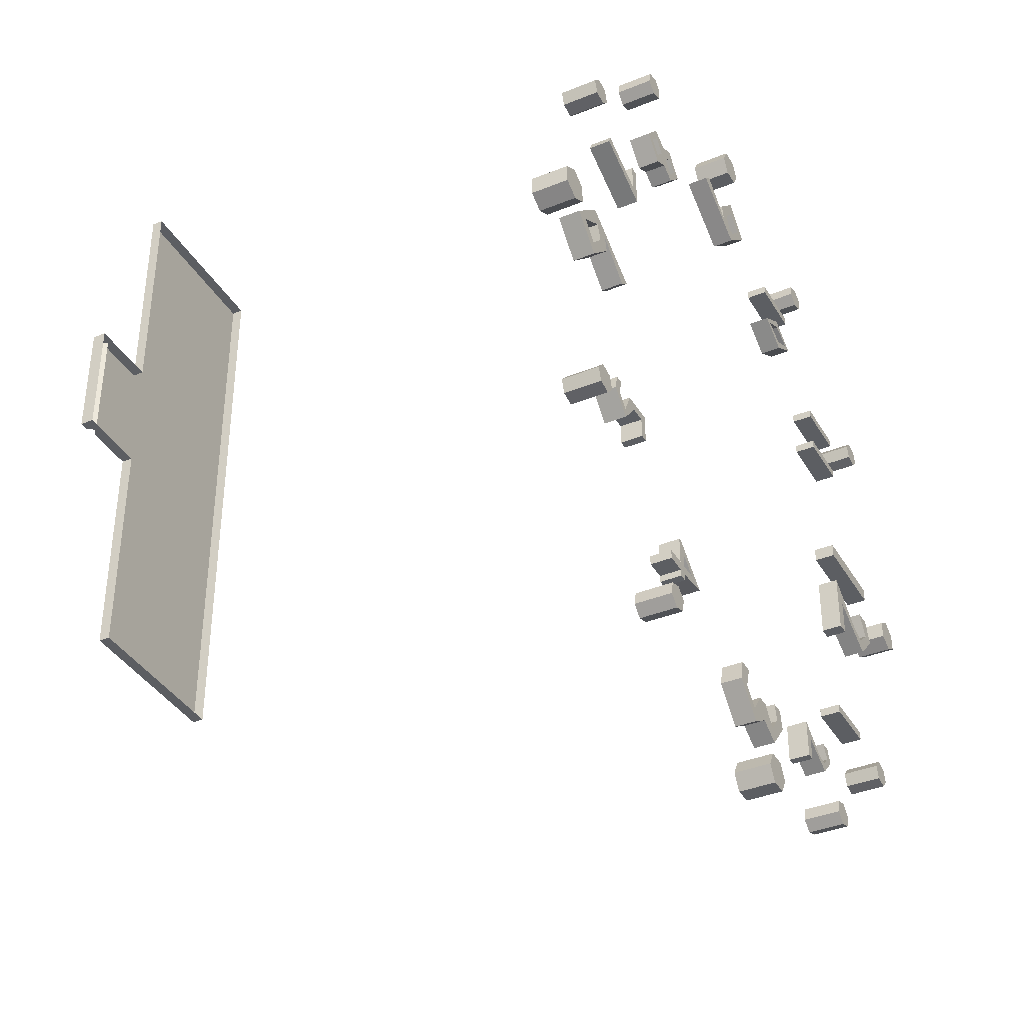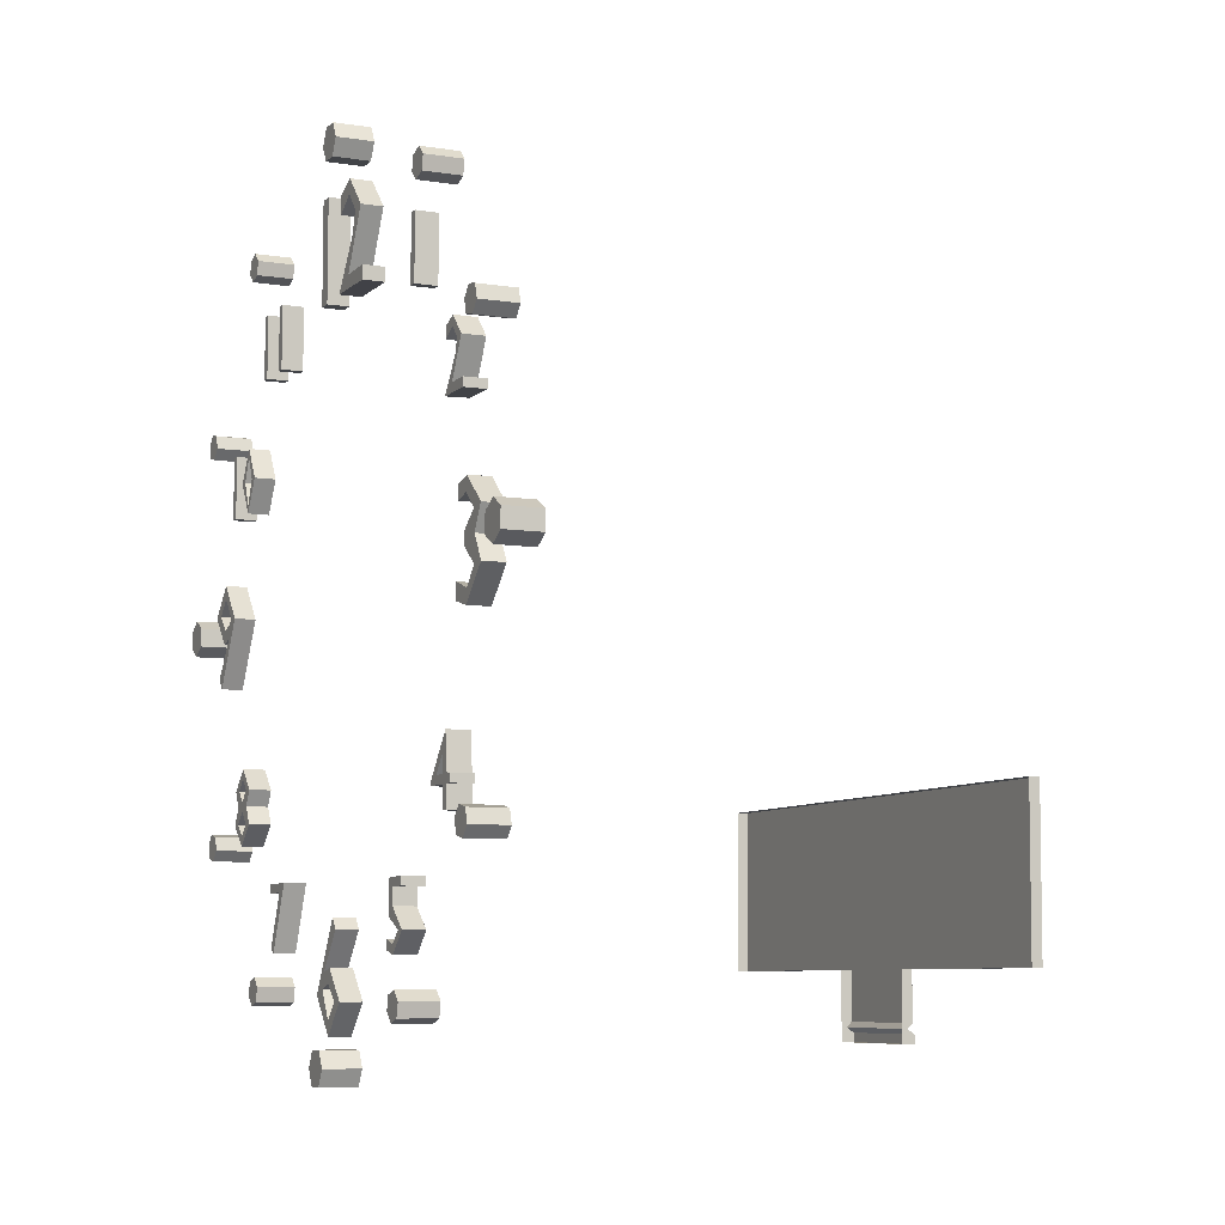
<metadata>
{"format":"obj","ext":"obj","renderer":"f3d","projection":"perspective","resolution":1024,"background":"white","views":[{"elev":-37.6,"azim":27.5,"up":"+Z"},{"elev":-7.7,"azim":155.9,"up":"+Y"}]}
</metadata>
<code>
o Clock_Plastic_Text.006
v 0.9802 1.162 0.8553
v 0.9802 1.477 0.8553
v 0.9802 1.162 0.8101
v 0.9802 1.477 1.086
v 0.9802 1.162 1.041
v 0.8738 1.477 0.8101
v 0.8738 1.477 1.086
v 0.8738 1.477 1.041
v 0.8738 1.162 1.086
v 0.9802 1.162 1.086
v 0.9802 1.477 1.041
v 0.8738 1.162 1.041
v 0.8738 1.162 0.8553
v 0.8738 1.477 0.8553
v 0.9802 1.477 0.8101
v 0.8738 1.162 0.8101
v 0.9802 1.329 -0.04194
v 0.9802 1.668 -0.2517
v 0.9802 1.762 -0.1656
v 0.9802 1.785 -0.05225
v 0.9802 1.833 -0.1707
v 0.9802 1.676 -0.3238
v 0.9802 1.393 -0.1678
v 0.9802 1.393 -0.3599
v 0.9802 1.826 0.2024
v 0.9802 1.324 0.1303
v 0.8738 1.762 -0.1656
v 0.8738 1.694 -0.05225
v 0.8738 1.833 -0.1707
v 0.8738 1.676 -0.3238
v 0.8738 1.393 -0.1678
v 0.8738 1.324 -0.3599
v 0.8738 1.826 0.2024
v 0.8738 1.324 0.2024
v 0.9802 1.324 0.2024
v 0.8738 1.826 0.1303
v 0.9802 1.826 0.1303
v 0.8738 1.324 0.1303
v 0.8738 1.329 -0.04194
v 0.8738 1.561 -0.2164
v 0.9802 1.561 -0.2164
v 0.8738 1.668 -0.2517
v 0.9802 1.694 -0.05225
v 0.8738 1.785 -0.05225
v 0.8738 1.393 -0.3599
v 0.9802 1.324 -0.3599
v 0.9802 -1.666 -0.03283
v 0.9802 -1.812 -0.1734
v 0.9802 -1.784 0.1364
v 0.9802 -1.447 -0.06447
v 0.9802 -1.502 -0.1079
v 0.9802 -1.761 0.06137
v 0.8738 -1.666 -0.03283
v 0.8738 -1.812 -0.1734
v 0.8738 -1.784 0.1364
v 0.8738 -1.447 -0.06447
v 0.8738 -1.502 -0.1079
v 0.8738 -1.812 -0.1013
v 0.8738 -1.734 -0.01811
v 0.8738 -1.761 0.06137
v 0.8738 -1.894 -0.02105
v 0.8738 -1.686 0.04592
v 0.9802 -1.686 0.04592
v 0.8738 -1.962 -0.02547
v 0.9802 -1.962 -0.02547
v 0.9802 -1.812 -0.1013
v 0.9802 -1.734 -0.01811
v 0.9802 -1.894 -0.02105
v 0.9802 0.2367 -1.652
v 0.9802 -0.1261 -1.808
v 0.9802 -0.2784 -1.65
v 0.9802 -0.1297 -1.736
v 0.9802 -0.04585 -1.629
v 0.9802 0.02039 -1.629
v 0.9802 0.2154 -1.556
v 0.8738 0.2367 -1.652
v 0.8738 -0.006843 -1.736
v 0.8738 -0.2497 -1.543
v 0.8738 -0.1717 -1.543
v 0.8738 -0.21 -1.655
v 0.8738 -0.1297 -1.736
v 0.8738 -0.04585 -1.629
v 0.8738 0.02039 -1.629
v 0.8738 0.1683 -1.641
v 0.8738 0.1058 -1.8
v 0.9802 0.1058 -1.8
v 0.9802 -0.006843 -1.736
v 0.8738 -0.1261 -1.808
v 0.8738 -0.2784 -1.65
v 0.9802 -0.2497 -1.543
v 0.9802 -0.1717 -1.543
v 0.9802 -0.21 -1.655
v 0.8738 0.09324 -1.728
v 0.9802 0.09324 -1.728
v 0.9802 0.1683 -1.641
v 0.8738 0.147 -1.556
v 0.9802 0.147 -1.556
v 0.8738 0.2154 -1.556
v 0.9802 -0.03702 1.613
v 0.9802 -0.05836 1.691
v 0.9802 0.08809 1.833
v 0.9802 0.2367 1.68
v 0.9802 0.0535 1.52
v 0.9802 0.03731 1.598
v 0.9802 0.07779 1.594
v 0.9802 0.08883 1.761
v 0.9802 0.01008 1.675
v 0.8738 0.0535 1.52
v 0.8738 -0.2784 1.722
v 0.8738 -0.2254 1.766
v 0.8738 0.03731 1.598
v 0.8738 0.07779 1.594
v 0.8738 0.1683 1.678
v 0.8738 0.08883 1.761
v 0.8738 0.01008 1.675
v 0.8738 -0.03702 1.613
v 0.8738 -0.05836 1.691
v 0.8738 0.08809 1.833
v 0.8738 0.2367 1.68
v 0.9802 -0.2784 1.722
v 0.9802 -0.2254 1.766
v 0.9802 0.1683 1.678
v 0.9802 0.7089 1.425
v 0.9802 0.5904 1.323
v 0.9802 0.8274 1.323
v 0.9802 0.5516 1.576
v 0.9802 0.8661 1.576
v 0.9802 0.8661 1.531
v 0.9802 0.5516 1.531
v 0.8738 0.7089 1.425
v 0.8738 0.8702 1.323
v 0.8738 0.5475 1.323
v 0.8738 0.7089 1.38
v 0.8738 0.5904 1.323
v 0.8738 0.7089 1.267
v 0.8738 0.5516 1.576
v 0.8738 0.8661 1.576
v 0.8738 0.5516 1.531
v 0.8738 0.8661 1.531
v 0.9802 0.8702 1.323
v 0.8738 0.7089 1.222
v 0.9802 0.7089 1.222
v 0.9802 0.5475 1.323
v 0.9802 0.7089 1.38
v 0.9802 0.7089 1.267
v 0.8738 0.8274 1.323
v 0.9802 1.464 -1.027
v 0.9802 1.15 -1.027
v 0.8738 1.15 -0.9815
v 0.8738 1.464 -0.9815
v 0.8738 1.15 -1.027
v 0.9802 1.15 -0.9815
v 0.9802 1.464 -0.9815
v 0.8738 1.464 -1.027
v 0.9802 0.5969 -1.4
v 0.9802 0.7449 -1.51
v 0.9802 0.8122 -1.532
v 0.9802 0.8855 -1.407
v 0.9802 0.9155 -1.481
v 0.9802 0.8173 -1.577
v 0.9802 0.6398 -1.479
v 0.9802 0.6398 -1.6
v 0.9802 0.5969 -1.6
v 0.8738 0.6001 -1.4
v 0.8738 0.8712 -1.478
v 0.8738 0.8288 -1.407
v 0.8738 0.8855 -1.407
v 0.8738 0.9155 -1.481
v 0.8738 0.8173 -1.577
v 0.8738 0.6398 -1.479
v 0.8738 0.6398 -1.6
v 0.8738 0.7449 -1.51
v 0.8738 0.8122 -1.532
v 0.9802 0.8712 -1.478
v 0.9802 0.8288 -1.407
v 0.8738 0.5969 -1.6
v 0.9802 -0.9182 -1.489
v 0.9802 -0.9587 -1.489
v 0.9802 -0.9587 -1.455
v 0.9802 -1.062 -1.41
v 0.9802 -0.9587 -1.41
v 0.9802 -0.9587 -1.277
v 0.9802 -0.938 -1.277
v 0.9802 -0.7434 -1.436
v 0.9802 -0.9182 -1.455
v 0.9802 -0.9182 -1.41
v 0.9802 -0.8287 -1.409
v 0.8738 -0.9587 -1.489
v 0.8738 -1.062 -1.41
v 0.8738 -0.7434 -1.436
v 0.8738 -0.9182 -1.455
v 0.8738 -0.9182 -1.41
v 0.8738 -0.9182 -1.337
v 0.8738 -0.9182 -1.489
v 0.8738 -0.9587 -1.455
v 0.8738 -1.062 -1.455
v 0.9802 -1.062 -1.455
v 0.8738 -0.9587 -1.41
v 0.8738 -0.9587 -1.277
v 0.8738 -0.938 -1.277
v 0.8738 -0.8287 -1.409
v 0.9802 -0.9182 -1.337
v 0.9802 -1.341 -0.8377
v 0.9802 -1.42 -0.8377
v 0.9802 -1.619 -0.8492
v 0.9802 -1.6 -0.7732
v 0.9802 -1.553 -0.7732
v 0.9802 -1.576 -0.8419
v 0.9802 -1.52 -0.9069
v 0.9802 -1.464 -0.7967
v 0.9802 -1.301 -0.7967
v 0.9802 -1.341 -0.9364
v 0.8738 -1.576 -0.8419
v 0.8738 -1.52 -0.9069
v 0.8738 -1.464 -0.7967
v 0.8738 -1.301 -0.7967
v 0.8738 -1.301 -0.9364
v 0.8738 -1.341 -0.8377
v 0.8738 -1.42 -0.8377
v 0.8738 -1.519 -0.9521
v 0.9802 -1.519 -0.9521
v 0.8738 -1.619 -0.8492
v 0.8738 -1.6 -0.7732
v 0.8738 -1.553 -0.7732
v 0.9802 -1.301 -0.9364
v 0.8738 -1.341 -0.9364
v 0.9802 -1.576 0.8277
v 0.9802 -1.318 0.7125
v 0.9802 -1.318 0.8485
v 0.9802 -1.275 0.8485
v 0.8738 -1.576 0.8277
v 0.8738 -1.318 0.8485
v 0.8738 -1.275 0.8485
v 0.8738 -1.318 0.7125
v 0.8738 -1.275 0.6452
v 0.9802 -1.275 0.6452
v 0.8738 -1.594 0.7876
v 0.9802 -1.594 0.7876
v 0.9814 -0.8097 1.436
v 0.9814 -0.8643 1.326
v 0.9814 -0.8097 1.269
v 0.9814 -0.7546 1.325
v 0.9814 -0.9718 1.392
v 0.9814 -1.03 1.328
v 0.9814 -0.9718 1.264
v 0.9814 -0.914 1.327
v 0.8725 -0.8884 1.393
v 0.8725 -0.8097 1.436
v 0.8725 -0.8108 1.217
v 0.8725 -1.079 1.327
v 0.8725 -0.8086 1.384
v 0.8725 -0.8643 1.326
v 0.8725 -0.8097 1.269
v 0.8725 -0.7546 1.325
v 0.8725 -0.9718 1.392
v 0.8725 -1.03 1.328
v 0.8725 -0.9756 1.445
v 0.9814 -0.9756 1.445
v 0.9814 -0.8884 1.393
v 0.8725 -0.7048 1.324
v 0.9814 -0.7048 1.324
v 0.9814 -0.8108 1.217
v 0.8725 -0.8884 1.262
v 0.9814 -0.8884 1.262
v 0.8725 -0.9761 1.211
v 0.9814 -0.9761 1.211
v 0.9814 -1.079 1.327
v 0.9814 -0.8086 1.384
v 0.8725 -0.9718 1.264
v 0.8725 -0.914 1.327
v 0.8419 2.041 -0.09888
v 1.025 2.041 -0.09888
v 0.8419 1.962 -0.05308
v 1.025 1.962 -0.05308
v 0.8419 1.962 0.03852
v 1.025 1.962 0.03852
v 0.8419 2.041 0.08432
v 1.025 2.041 0.08432
v 0.8419 2.12 0.03852
v 1.025 2.12 0.03852
v 0.8419 2.12 -0.05308
v 1.025 2.12 -0.05308
v 0.8419 -0.09888 -2.041
v 1.025 -0.09888 -2.041
v 0.8419 -0.05308 -1.962
v 1.025 -0.05308 -1.962
v 0.8419 0.03852 -1.962
v 1.025 0.03852 -1.962
v 0.8419 0.08432 -2.041
v 1.025 0.08432 -2.041
v 0.8419 0.03852 -2.12
v 1.025 0.03852 -2.12
v 0.8419 -0.05308 -2.12
v 1.025 -0.05308 -2.12
v 0.8419 -2.099 0.09888
v 1.025 -2.099 0.09888
v 0.8419 -2.02 0.05308
v 1.025 -2.02 0.05308
v 0.8419 -2.02 -0.03852
v 1.025 -2.02 -0.03852
v 0.8419 -2.099 -0.08432
v 1.025 -2.099 -0.08432
v 0.8419 -2.178 -0.03852
v 1.025 -2.178 -0.03852
v 0.8419 -2.178 0.05308
v 1.025 -2.178 0.05308
v 0.8419 0.09888 2.041
v 1.025 0.09888 2.041
v 0.8419 0.05308 1.962
v 1.025 0.05308 1.962
v 0.8419 -0.03852 1.962
v 1.025 -0.03852 1.962
v 0.8419 -0.08432 2.041
v 1.025 -0.08432 2.041
v 0.8419 -0.03852 2.12
v 1.025 -0.03852 2.12
v 0.8419 0.05308 2.12
v 1.025 0.05308 2.12
v 0.8419 1.574 -1.225
v 1.025 1.574 -1.225
v 0.8419 1.554 -1.158
v 1.025 1.554 -1.158
v 0.8419 1.601 -1.107
v 1.025 1.601 -1.107
v 0.8419 1.669 -1.123
v 1.025 1.669 -1.123
v 0.8419 1.689 -1.19
v 1.025 1.689 -1.19
v 0.8419 1.642 -1.241
v 1.025 1.642 -1.241
v 0.8419 0.8381 -1.813
v 1.025 0.8381 -1.813
v 0.8419 0.8537 -1.745
v 1.025 0.8537 -1.745
v 0.8419 0.9202 -1.725
v 1.025 0.9202 -1.725
v 0.8419 0.9712 -1.772
v 1.025 0.9712 -1.772
v 0.8419 0.9556 -1.84
v 1.025 0.9556 -1.84
v 0.8419 0.8891 -1.86
v 1.025 0.8891 -1.86
v 0.8419 -1.173 -1.679
v 1.025 -1.173 -1.679
v 0.8419 -1.106 -1.659
v 1.025 -1.106 -1.659
v 0.8419 -1.055 -1.706
v 1.025 -1.055 -1.706
v 0.8419 -1.071 -1.774
v 1.025 -1.071 -1.774
v 0.8419 -1.137 -1.794
v 1.025 -1.137 -1.794
v 0.8419 -1.188 -1.747
v 1.025 -1.188 -1.747
v 0.8419 -1.848 -0.908
v 1.025 -1.848 -0.908
v 0.8419 -1.78 -0.9236
v 1.025 -1.78 -0.9236
v 0.8419 -1.76 -0.9901
v 1.025 -1.76 -0.9901
v 0.8419 -1.807 -1.041
v 1.025 -1.807 -1.041
v 0.8419 -1.875 -1.026
v 1.025 -1.875 -1.026
v 0.8419 -1.895 -0.959
v 1.025 -1.895 -0.959
v 0.8419 -1.723 1.007
v 1.025 -1.723 1.007
v 0.8419 -1.702 0.94
v 1.025 -1.702 0.94
v 0.8419 -1.75 0.889
v 1.025 -1.75 0.889
v 0.8419 -1.817 0.9046
v 1.025 -1.817 0.9046
v 0.8419 -1.838 0.9711
v 1.025 -1.838 0.9711
v 0.8419 -1.791 1.022
v 1.025 -1.791 1.022
v 0.8419 -1.004 1.699
v 1.025 -1.004 1.699
v 0.8419 -1.02 1.632
v 1.025 -1.02 1.632
v 0.8419 -1.086 1.611
v 1.025 -1.086 1.611
v 0.8419 -1.137 1.658
v 1.025 -1.137 1.658
v 0.8419 -1.122 1.726
v 1.025 -1.122 1.726
v 0.8419 -1.055 1.747
v 1.025 -1.055 1.747
v 0.8419 1.007 1.749
v 1.025 1.007 1.749
v 0.8419 0.94 1.728
v 1.025 0.94 1.728
v 0.8419 0.889 1.776
v 1.025 0.889 1.776
v 0.8419 0.9046 1.844
v 1.025 0.9046 1.844
v 0.8419 0.9711 1.864
v 1.025 0.9711 1.864
v 0.8419 1.022 1.817
v 1.025 1.022 1.817
v 0.8419 1.752 1.074
v 1.025 1.752 1.074
v 0.8419 1.684 1.09
v 1.025 1.684 1.09
v 0.8419 1.664 1.156
v 1.025 1.664 1.156
v 0.8419 1.711 1.207
v 1.025 1.711 1.207
v 0.8419 1.779 1.192
v 1.025 1.779 1.192
v 0.8419 1.799 1.125
v 1.025 1.799 1.125
v -1.778 -1.667 1.397
v -1.783 -0.8441 1.397
v -1.783 -0.8441 -1.407
v -1.783 -0.9441 -1.307
v -1.779 -1.567 -1.307
v -1.779 -1.567 1.297
v -1.783 -0.9441 1.297
v -1.779 -1.617 -1.357
v -1.779 -1.617 1.347
v -1.783 -0.8941 1.347
v -1.783 -0.8941 -1.357
v -1.724 -1.667 1.397
v -1.729 -0.8438 1.397
v -1.729 -0.8438 -1.407
v -1.724 -1.667 -1.407
v -1.778 -1.667 -1.407
v -1.724 -1.667 -0.2965
v -1.778 -1.667 -0.2965
v -1.778 -1.667 0.2868
v -1.777 -1.915 -0.2965
v -1.777 -1.915 0.2868
v -1.788 -2.012 0.2868
v -1.788 -2.012 -0.2965
v -1.722 -2.012 -0.2965
v -1.722 -2.012 0.2868
v -1.724 -1.667 0.2868
v -1.722 -1.942 -0.2965
v -1.749 -1.942 -0.2965
v -1.722 -1.966 -0.2965
v -1.788 -1.967 -0.2965
v -1.722 -1.942 0.2868
v -1.722 -1.966 0.2868
v -1.749 -1.942 0.2868
v -1.788 -1.967 0.2868
f 1 15 2
f 1 3 15
f 13 14 6
f 13 6 16
f 1 2 14 13
f 2 15 6 14
f 15 3 16 6
f 3 1 13 16
f 10 11 4
f 10 5 11
f 9 7 8
f 9 8 12
f 10 4 7 9
f 4 11 8 7
f 11 5 12 8
f 5 10 9 12
f 20 19 21
f 19 22 21
f 43 19 20
f 18 22 19
f 18 23 22
f 41 23 18
f 17 23 41
f 17 24 23
f 17 46 24
f 44 29 27
f 27 29 30
f 28 44 27
f 42 27 30
f 42 30 31
f 40 42 31
f 39 40 31
f 39 31 45
f 39 45 32
f 17 41 40 39
f 41 18 42 40
f 18 19 27 42
f 19 43 28 27
f 43 20 44 28
f 20 21 29 44
f 21 22 30 29
f 22 23 31 30
f 23 24 45 31
f 24 46 32 45
f 46 17 39 32
f 35 37 25
f 35 26 37
f 34 33 36
f 34 36 38
f 35 25 33 34
f 25 37 36 33
f 37 26 38 36
f 26 35 34 38
f 49 51 50
f 49 63 51
f 63 48 47
f 49 67 63
f 67 48 63
f 49 52 67
f 66 48 67
f 49 68 52
f 65 68 49
f 68 48 66
f 68 65 48
f 55 56 57
f 55 57 62
f 62 53 54
f 55 62 59
f 59 62 54
f 55 59 60
f 58 59 54
f 55 60 61
f 64 55 61
f 61 58 54
f 61 54 64
f 63 47 53 62
f 47 48 54 53
f 48 65 64 54
f 65 49 55 64
f 49 50 56 55
f 50 51 57 56
f 51 63 62 57
f 66 67 59 58
f 67 52 60 59
f 52 68 61 60
f 68 66 58 61
f 75 86 69
f 97 95 75
f 95 86 75
f 94 86 95
f 94 87 86
f 74 87 94
f 73 87 74
f 73 70 87
f 72 70 73
f 72 71 70
f 92 71 72
f 90 92 91
f 90 71 92
f 98 76 85
f 96 98 84
f 84 98 85
f 93 84 85
f 93 85 77
f 83 93 77
f 82 83 77
f 82 77 88
f 81 82 88
f 81 88 89
f 80 81 89
f 78 79 80
f 78 80 89
f 69 86 85 76
f 86 87 77 85
f 87 70 88 77
f 70 71 89 88
f 71 90 78 89
f 90 91 79 78
f 91 92 80 79
f 92 72 81 80
f 72 73 82 81
f 73 74 83 82
f 74 94 93 83
f 94 95 84 93
f 95 97 96 84
f 97 75 98 96
f 75 69 76 98
f 101 122 102
f 122 103 102
f 101 106 122
f 105 103 122
f 101 107 106
f 100 107 101
f 104 103 105
f 104 99 103
f 99 120 103
f 107 99 104
f 100 99 107
f 121 120 99
f 118 119 113
f 113 119 108
f 118 113 114
f 112 113 108
f 118 114 115
f 117 118 115
f 111 112 108
f 111 108 116
f 116 108 109
f 115 111 116
f 117 115 116
f 110 116 109
f 99 100 117 116
f 100 101 118 117
f 101 102 119 118
f 102 103 108 119
f 103 120 109 108
f 120 121 110 109
f 121 99 116 110
f 104 105 112 111
f 105 122 113 112
f 122 106 114 113
f 106 107 115 114
f 107 104 111 115
f 123 125 140
f 125 142 140
f 123 144 125
f 145 142 125
f 143 144 123
f 143 124 144
f 124 142 145
f 124 143 142
f 130 131 146
f 146 131 141
f 130 146 133
f 135 146 141
f 132 130 133
f 132 133 134
f 134 135 141
f 134 141 132
f 123 140 131 130
f 140 142 141 131
f 142 143 132 141
f 143 123 130 132
f 144 124 134 133
f 124 145 135 134
f 145 125 146 135
f 125 144 133 146
f 126 128 127
f 126 129 128
f 136 137 139
f 136 139 138
f 126 127 137 136
f 127 128 139 137
f 128 129 138 139
f 129 126 136 138
f 152 147 153
f 152 148 147
f 149 150 154
f 149 154 151
f 152 153 150 149
f 153 147 154 150
f 147 148 151 154
f 148 152 149 151
f 158 174 159
f 174 160 159
f 175 174 158
f 157 160 174
f 157 161 160
f 156 161 157
f 155 161 156
f 155 162 161
f 155 163 162
f 167 168 165
f 165 168 169
f 166 167 165
f 173 165 169
f 173 169 170
f 172 173 170
f 164 172 170
f 164 170 171
f 164 171 176
f 155 156 172 164
f 156 157 173 172
f 157 174 165 173
f 174 175 166 165
f 175 158 167 166
f 158 159 168 167
f 159 160 169 168
f 160 161 170 169
f 161 162 171 170
f 162 163 176 171
f 163 155 164 176
f 183 187 184
f 187 185 184
f 183 202 187
f 186 185 187
f 183 186 202
f 183 185 186
f 183 177 185
f 183 178 177
f 182 178 183
f 181 178 182
f 180 179 181
f 179 178 181
f 180 197 179
f 200 190 201
f 201 190 191
f 200 201 193
f 192 201 191
f 200 193 192
f 200 192 191
f 200 191 194
f 200 194 188
f 199 200 188
f 198 199 188
f 189 198 195
f 195 198 188
f 189 195 196
f 177 178 188 194
f 178 179 195 188
f 179 197 196 195
f 197 180 189 196
f 180 181 198 189
f 181 182 199 198
f 182 183 200 199
f 183 184 190 200
f 184 185 191 190
f 185 177 194 191
f 186 187 201 192
f 187 202 193 201
f 202 186 192 193
f 210 203 211
f 203 225 211
f 203 212 225
f 210 204 203
f 210 221 204
f 209 221 210
f 209 205 221
f 208 205 209
f 206 208 207
f 206 205 208
f 215 216 218
f 218 216 217
f 218 217 226
f 215 218 219
f 215 219 220
f 214 215 220
f 214 220 222
f 213 214 222
f 223 224 213
f 223 213 222
f 203 204 219 218
f 204 221 220 219
f 221 205 222 220
f 205 206 223 222
f 206 207 224 223
f 207 208 213 224
f 208 209 214 213
f 209 210 215 214
f 210 211 216 215
f 211 225 217 216
f 225 212 226 217
f 212 203 218 226
f 229 236 230
f 229 228 236
f 228 238 236
f 227 238 228
f 232 233 235
f 232 235 234
f 234 235 237
f 231 234 237
f 227 228 234 231
f 228 229 232 234
f 229 230 233 232
f 230 236 235 233
f 236 238 237 235
f 238 227 231 237
f 239 242 261
f 242 262 261
f 239 268 242
f 241 262 242
f 239 240 268
f 259 240 239
f 240 262 241
f 240 264 262
f 259 264 240
f 258 246 259
f 246 264 259
f 246 266 264
f 258 243 246
f 245 266 246
f 258 244 243
f 244 266 245
f 267 244 258
f 244 267 266
f 248 260 254
f 254 260 249
f 248 254 251
f 253 254 249
f 248 251 252
f 247 248 252
f 252 253 249
f 252 249 263
f 247 252 263
f 257 247 270
f 270 247 263
f 270 263 265
f 257 270 255
f 269 270 265
f 257 255 256
f 256 269 265
f 250 257 256
f 256 265 250
f 258 259 247 257
f 259 239 248 247
f 239 261 260 248
f 261 262 249 260
f 262 264 263 249
f 264 266 265 263
f 266 267 250 265
f 267 258 257 250
f 268 240 252 251
f 240 241 253 252
f 241 242 254 253
f 242 268 251 254
f 243 244 256 255
f 244 245 269 256
f 245 246 270 269
f 246 243 255 270
f 271 272 274 273
f 273 274 276 275
f 275 276 278 277
f 277 278 280 279
f 274 272 282 280 278 276
f 279 280 282 281
f 281 282 272 271
f 271 273 275 277 279 281
f 283 284 286 285
f 285 286 288 287
f 287 288 290 289
f 289 290 292 291
f 286 284 294 292 290 288
f 291 292 294 293
f 293 294 284 283
f 283 285 287 289 291 293
f 295 296 298 297
f 297 298 300 299
f 299 300 302 301
f 301 302 304 303
f 298 296 306 304 302 300
f 303 304 306 305
f 305 306 296 295
f 295 297 299 301 303 305
f 307 308 310 309
f 309 310 312 311
f 311 312 314 313
f 313 314 316 315
f 310 308 318 316 314 312
f 315 316 318 317
f 317 318 308 307
f 307 309 311 313 315 317
f 319 320 322 321
f 321 322 324 323
f 323 324 326 325
f 325 326 328 327
f 322 320 330 328 326 324
f 327 328 330 329
f 329 330 320 319
f 319 321 323 325 327 329
f 331 332 334 333
f 333 334 336 335
f 335 336 338 337
f 337 338 340 339
f 334 332 342 340 338 336
f 339 340 342 341
f 341 342 332 331
f 331 333 335 337 339 341
f 343 344 346 345
f 345 346 348 347
f 347 348 350 349
f 349 350 352 351
f 346 344 354 352 350 348
f 351 352 354 353
f 353 354 344 343
f 343 345 347 349 351 353
f 355 356 358 357
f 357 358 360 359
f 359 360 362 361
f 361 362 364 363
f 358 356 366 364 362 360
f 363 364 366 365
f 365 366 356 355
f 355 357 359 361 363 365
f 367 368 370 369
f 369 370 372 371
f 371 372 374 373
f 373 374 376 375
f 370 368 378 376 374 372
f 375 376 378 377
f 377 378 368 367
f 367 369 371 373 375 377
f 379 380 382 381
f 381 382 384 383
f 383 384 386 385
f 385 386 388 387
f 382 380 390 388 386 384
f 387 388 390 389
f 389 390 380 379
f 379 381 383 385 387 389
f 391 392 394 393
f 393 394 396 395
f 395 396 398 397
f 397 398 400 399
f 394 392 402 400 398 396
f 399 400 402 401
f 401 402 392 391
f 391 393 395 397 399 401
f 403 404 406 405
f 405 406 408 407
f 407 408 410 409
f 409 410 412 411
f 406 404 414 412 410 408
f 411 412 414 413
f 413 414 404 403
f 403 405 407 409 411 413
f 418 419 420 421
f 422 430 432 433 415 423
f 415 416 424 423
f 417 425 424 416
f 417 430 422 425
f 419 422 423 420
f 423 424 421 420
f 425 418 421 424
f 425 422 419 418
f 415 426 427 416
f 427 428 417 416
f 417 428 429 430
f 430 429 431 432
f 433 432 434 435
f 436 437 438 439
f 433 440 426 415
f 432 431 441 442 434
f 442 441 443 444
f 444 443 438 437
f 440 433 435 447 445
f 445 447 448 446
f 446 448 436 439
f 434 442 447 435
f 447 442 444 448
f 448 444 437 436

</code>
